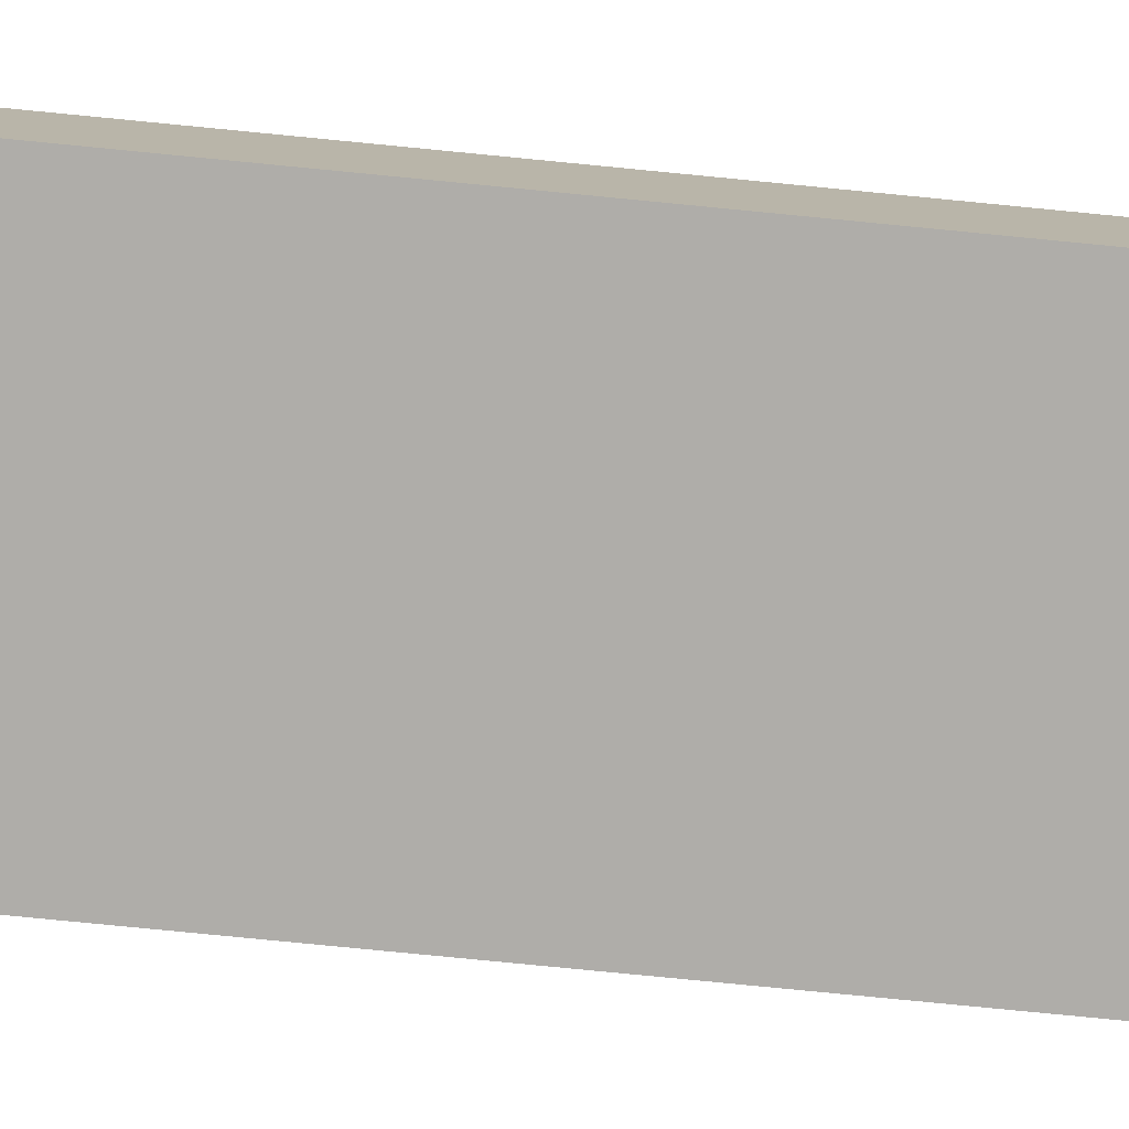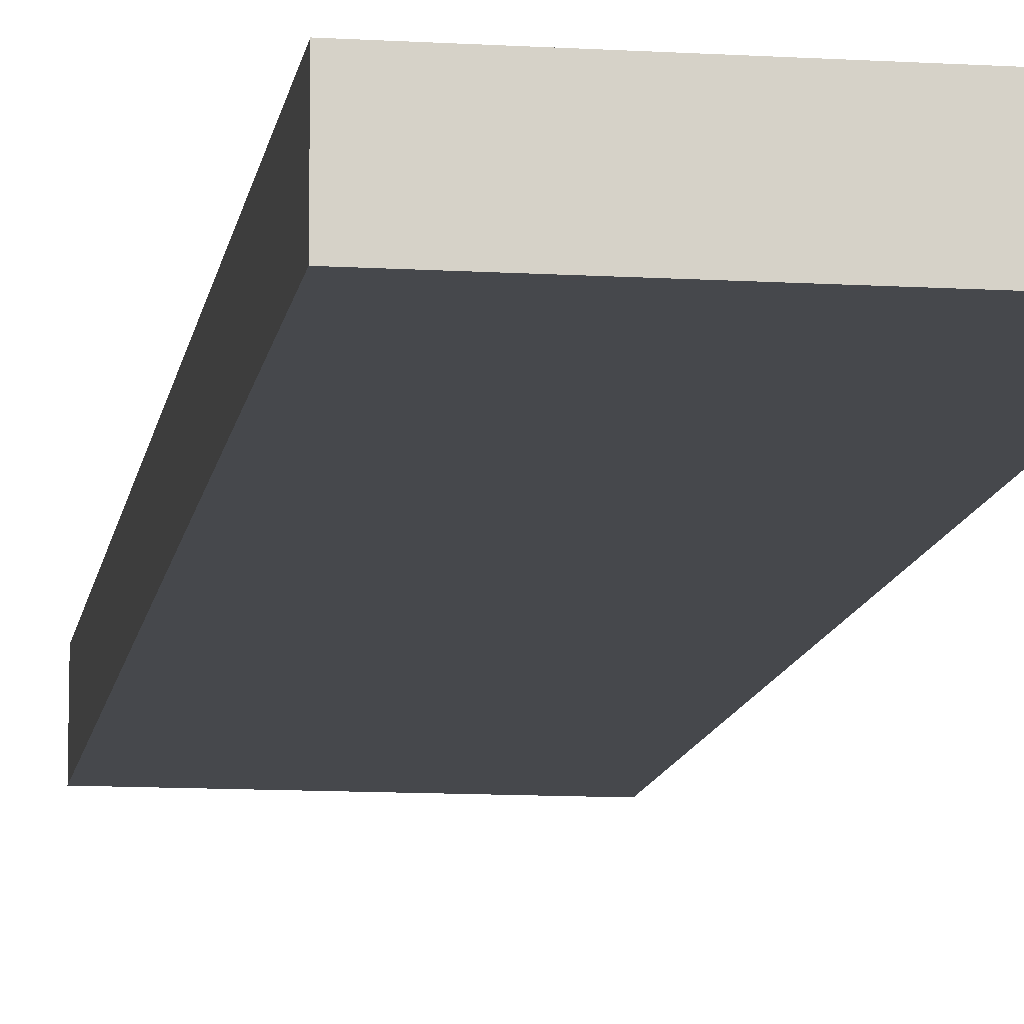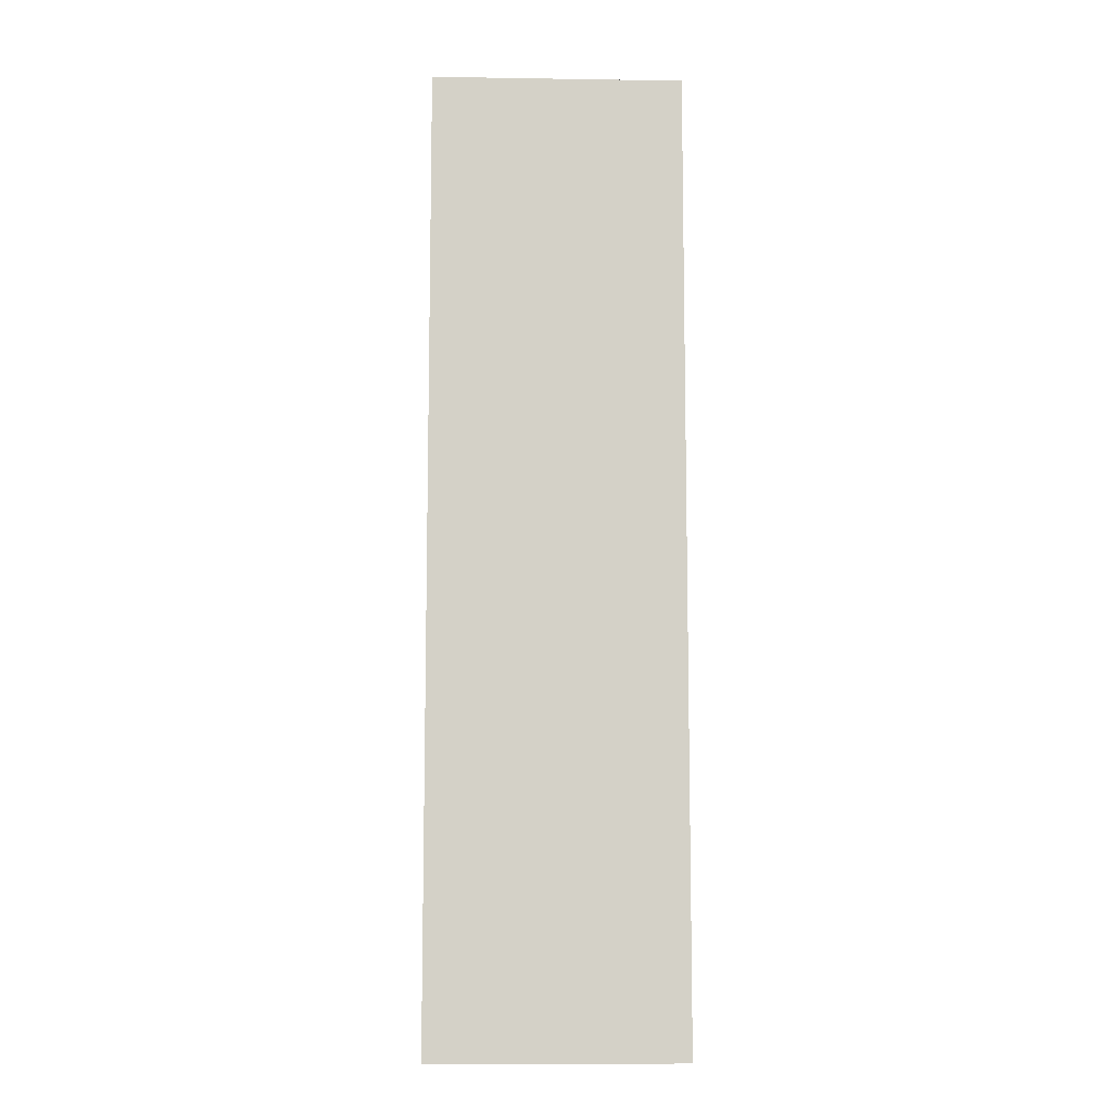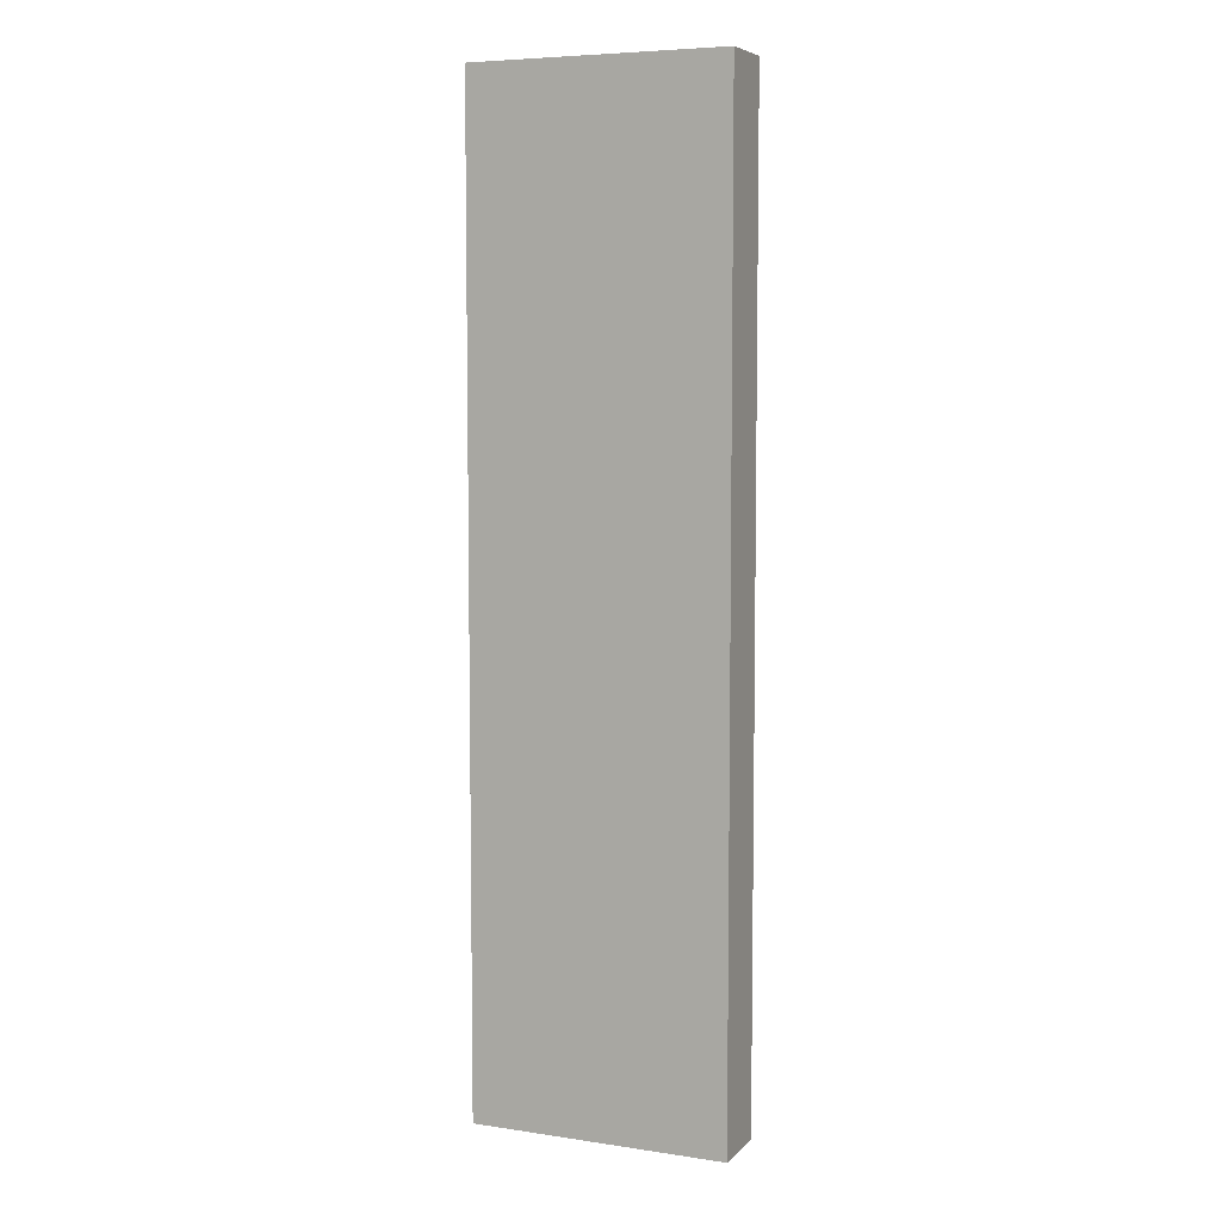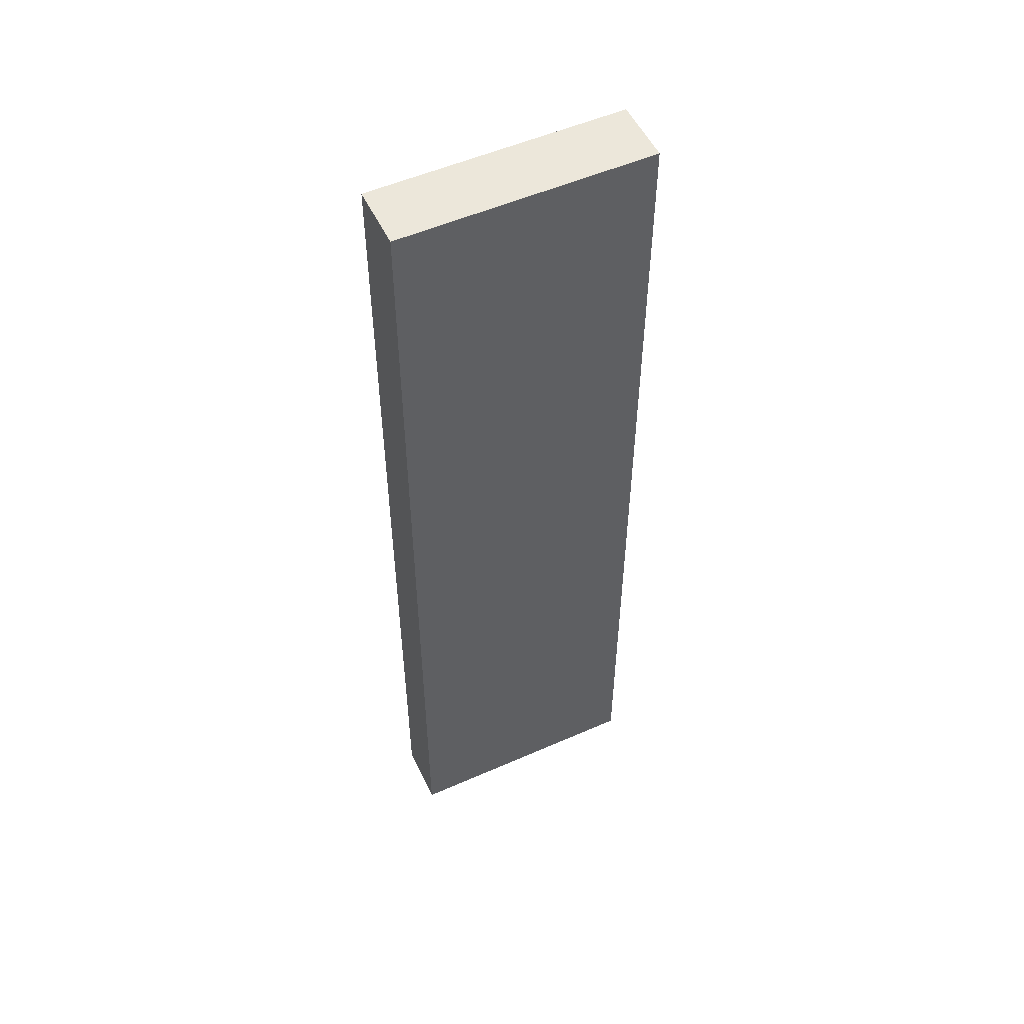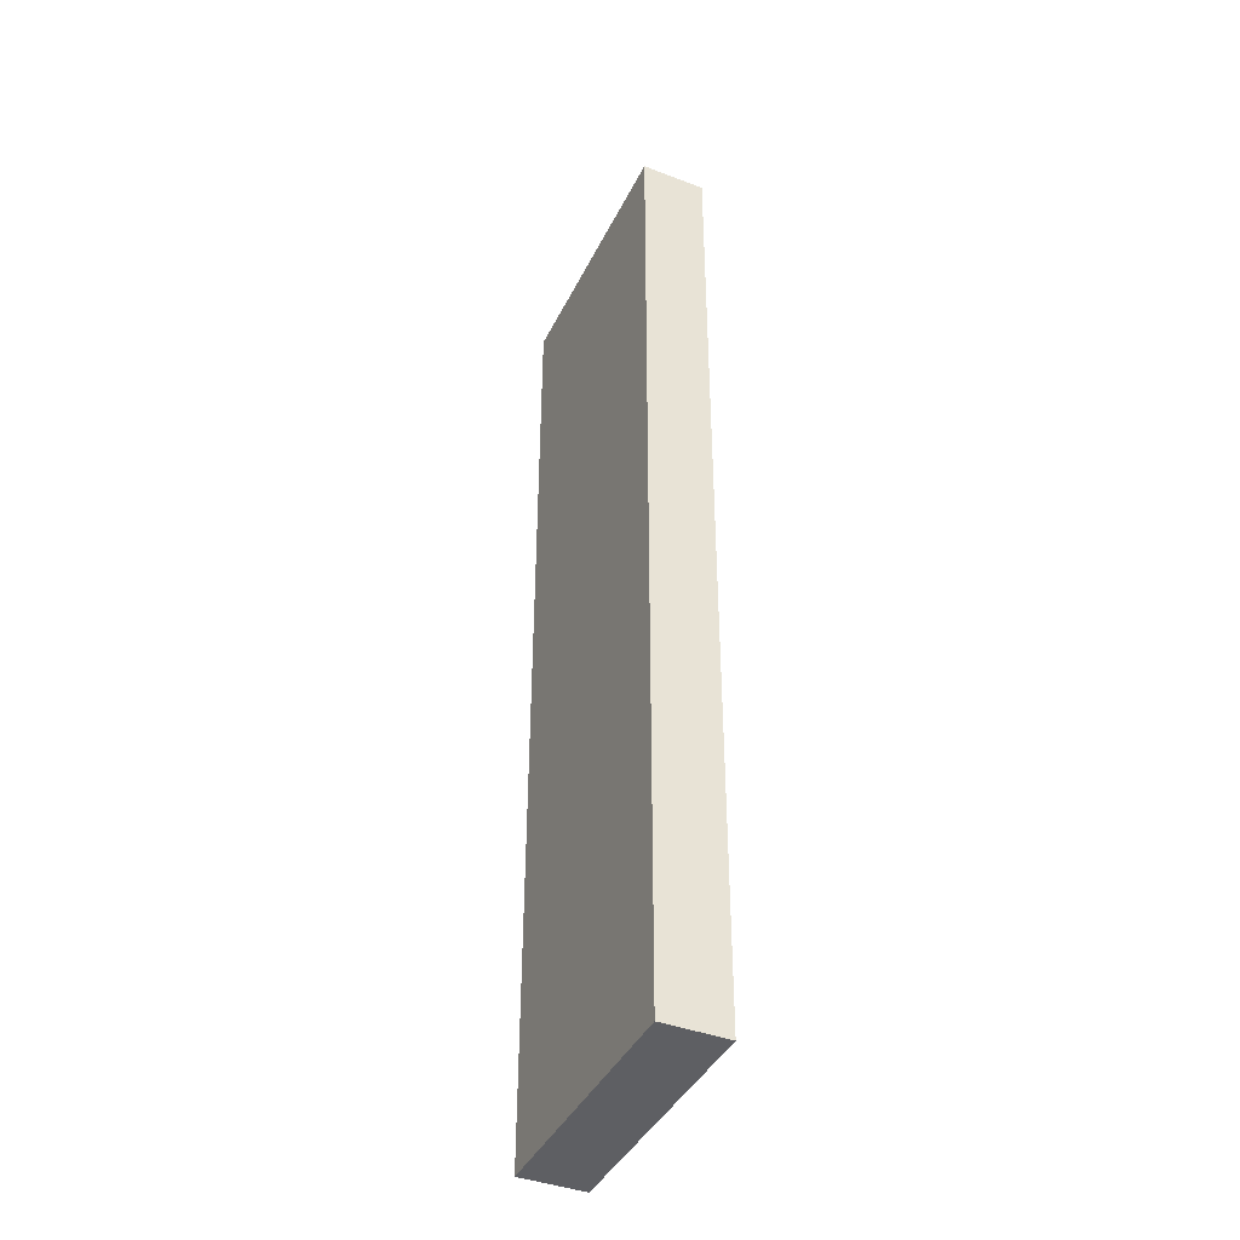
<metadata>
{"format":"obj","ext":"obj","renderer":"f3d","projection":"perspective","resolution":1024,"background":"white","views":[{"elev":-77.4,"azim":84.4,"up":"+Y"},{"elev":-11.2,"azim":171.6,"up":"+Y"},{"elev":-9.6,"azim":-2.3,"up":"+Z"},{"elev":6.5,"azim":23.4,"up":"+Z"},{"elev":53.2,"azim":154.8,"up":"+Z"},{"elev":-41.4,"azim":65.3,"up":"+Z"}]}
</metadata>
<code>
v 0.6 0.15 0
v 0.6 0 0
v 0 0 0
v 0.6 0 2.3
v 0 0 0
v 0.6 0 0
v 0 0.15 0
v 0.6 0.15 0
v 0 0 0
v 0 0 2.3
v 0 0.15 0
v 0 0 0
v 0.6 0 2.3
v 0 0 2.3
v 0 0 0
v 0.6 0.15 2.3
v 0.6 0 0
v 0.6 0.15 0
v 0.6 0 2.3
v 0.6 0 0
v 0.6 0.15 2.3
v 0 0.15 2.3
v 0.6 0.15 0
v 0 0.15 0
v 0.6 0.15 2.3
v 0.6 0.15 0
v 0 0.15 2.3
v 0 0.15 2.3
v 0 0.15 0
v 0 0 2.3
v 0.6 0 2.3
v 0 0.15 2.3
v 0 0 2.3
v 0.6 0 2.3
v 0.6 0.15 2.3
v 0 0.15 2.3
f 1 2 3
f 4 5 6
f 7 8 9
f 10 11 12
f 13 14 15
f 16 17 18
f 19 20 21
f 22 23 24
f 25 26 27
f 28 29 30
f 31 32 33
f 34 35 36

</code>
